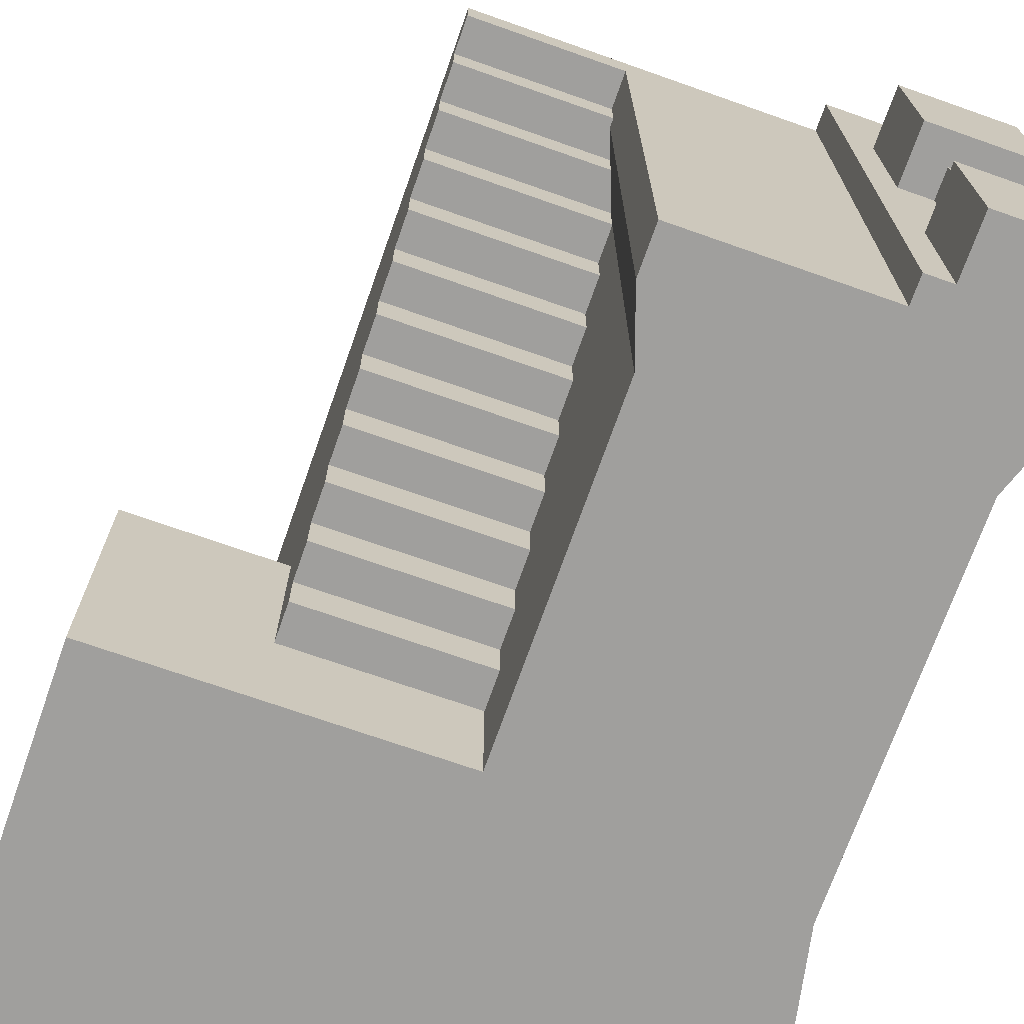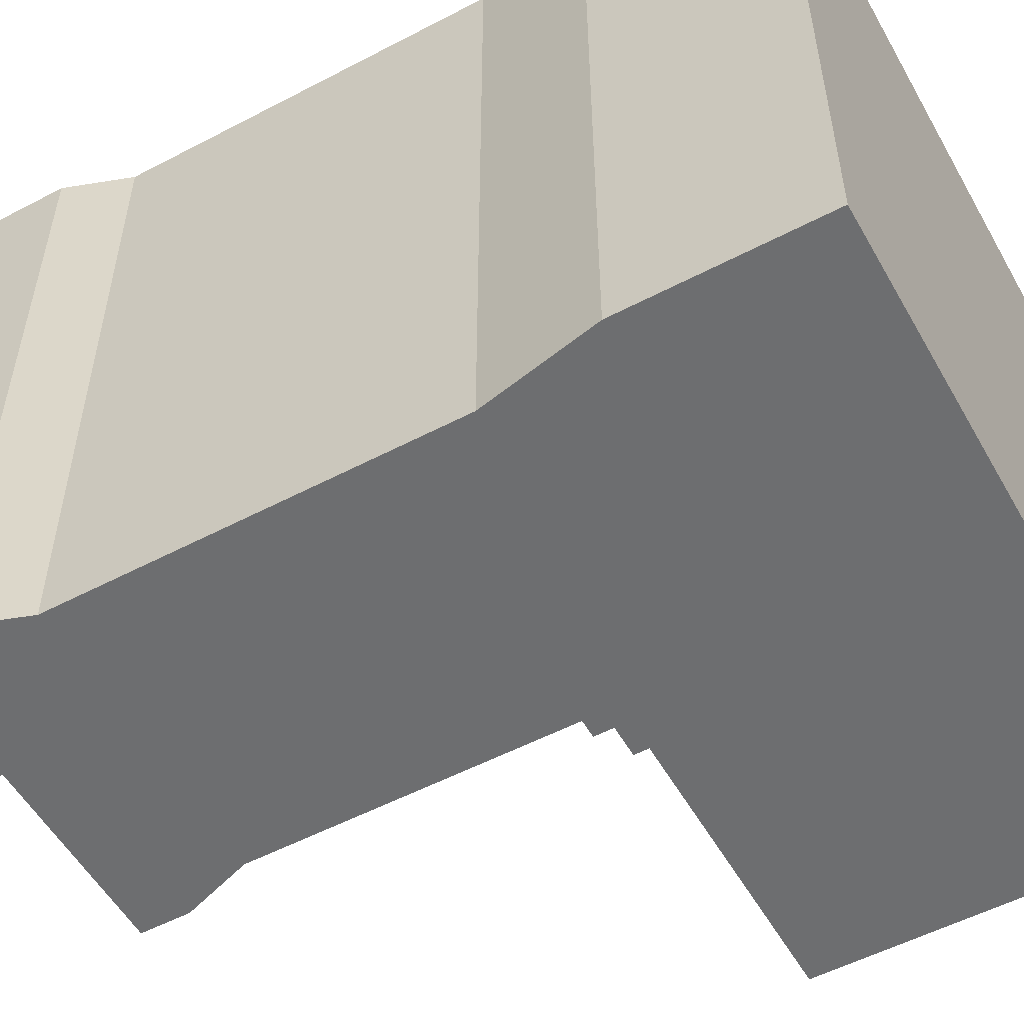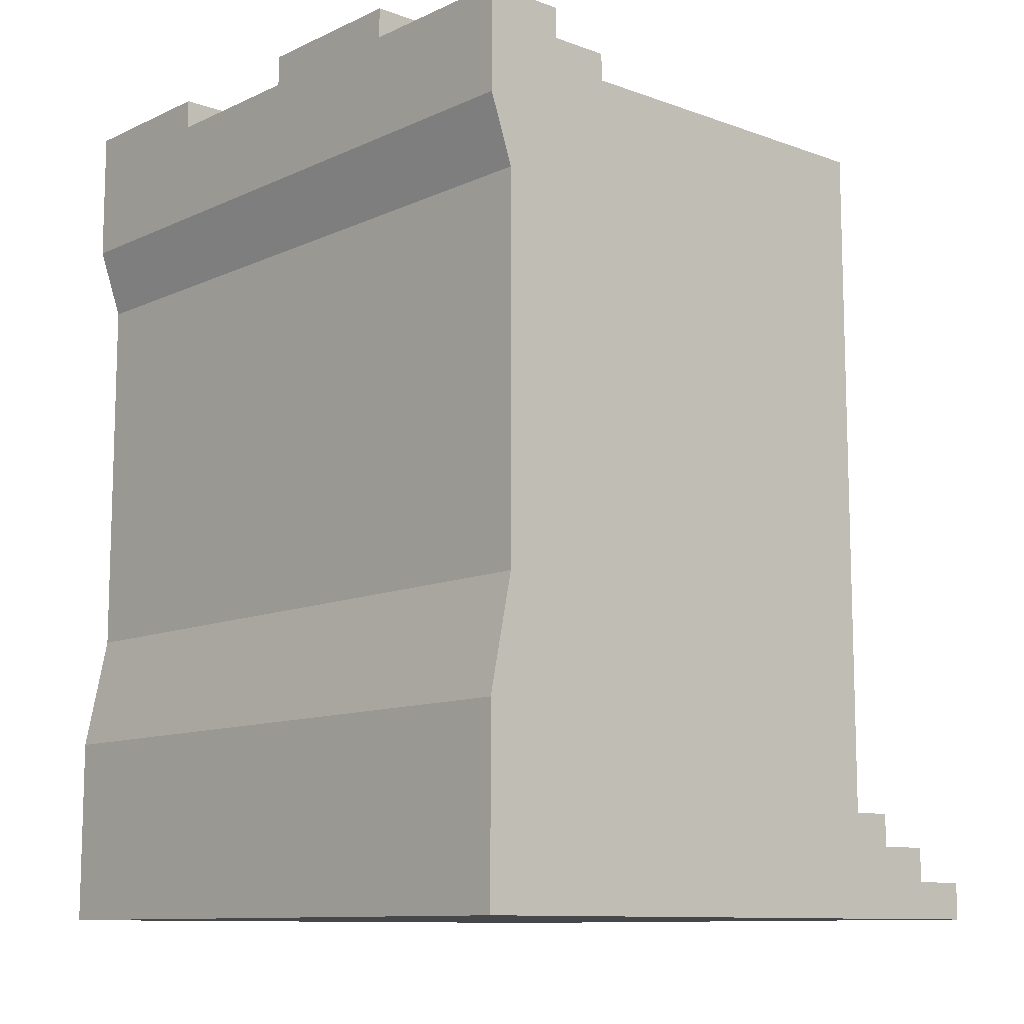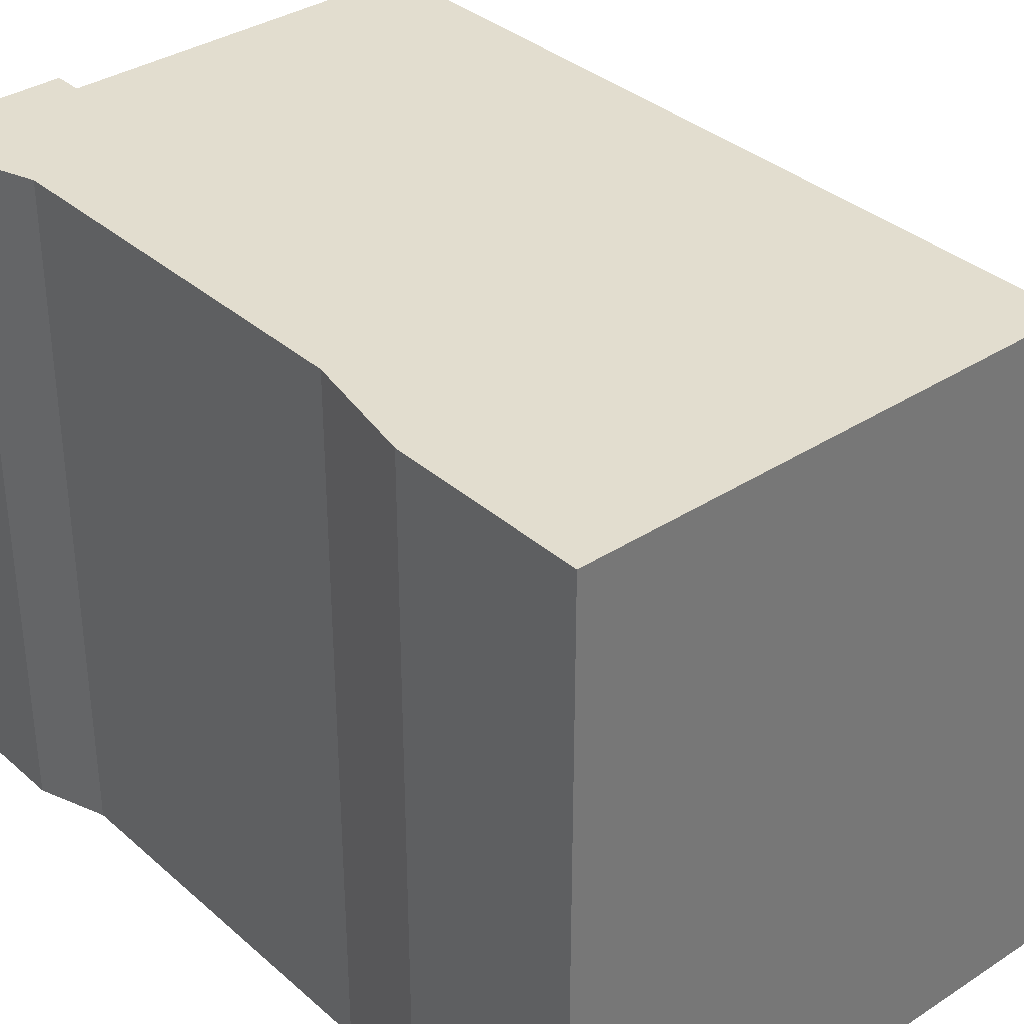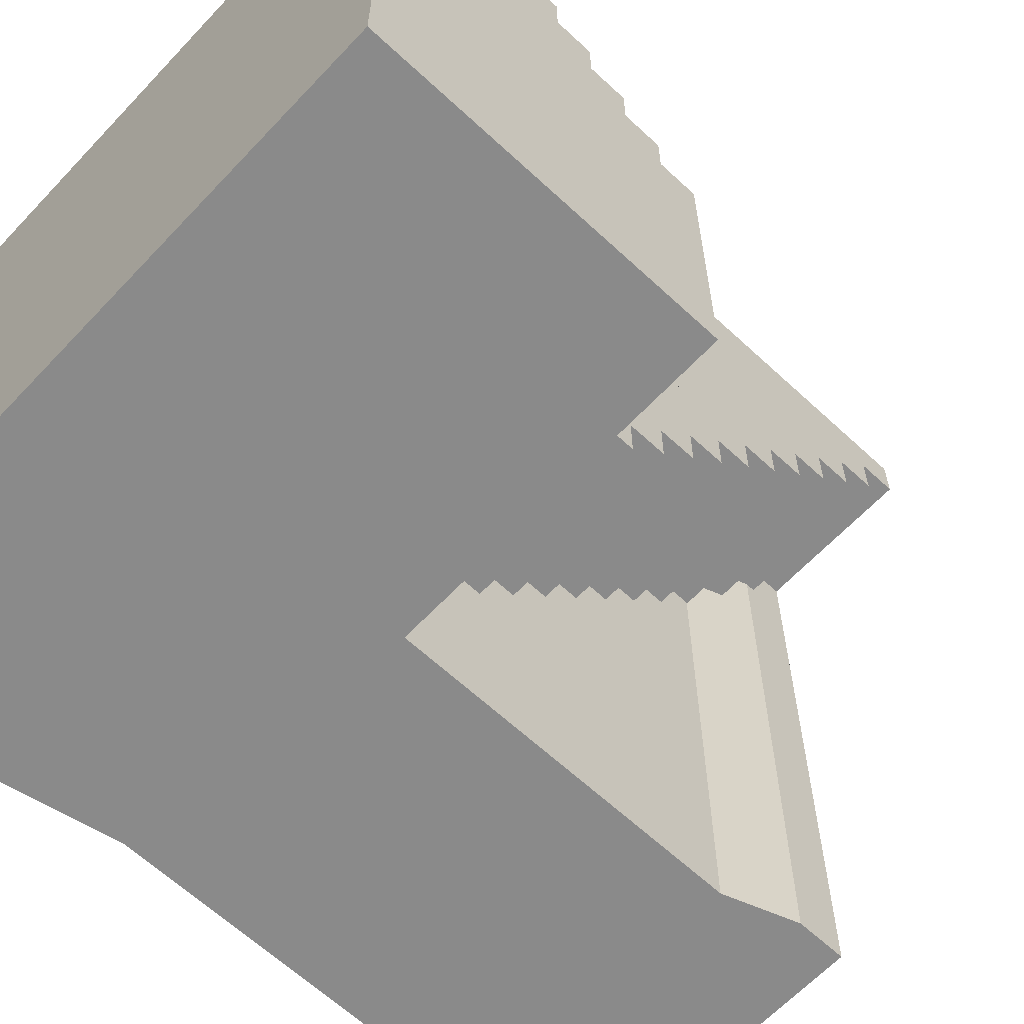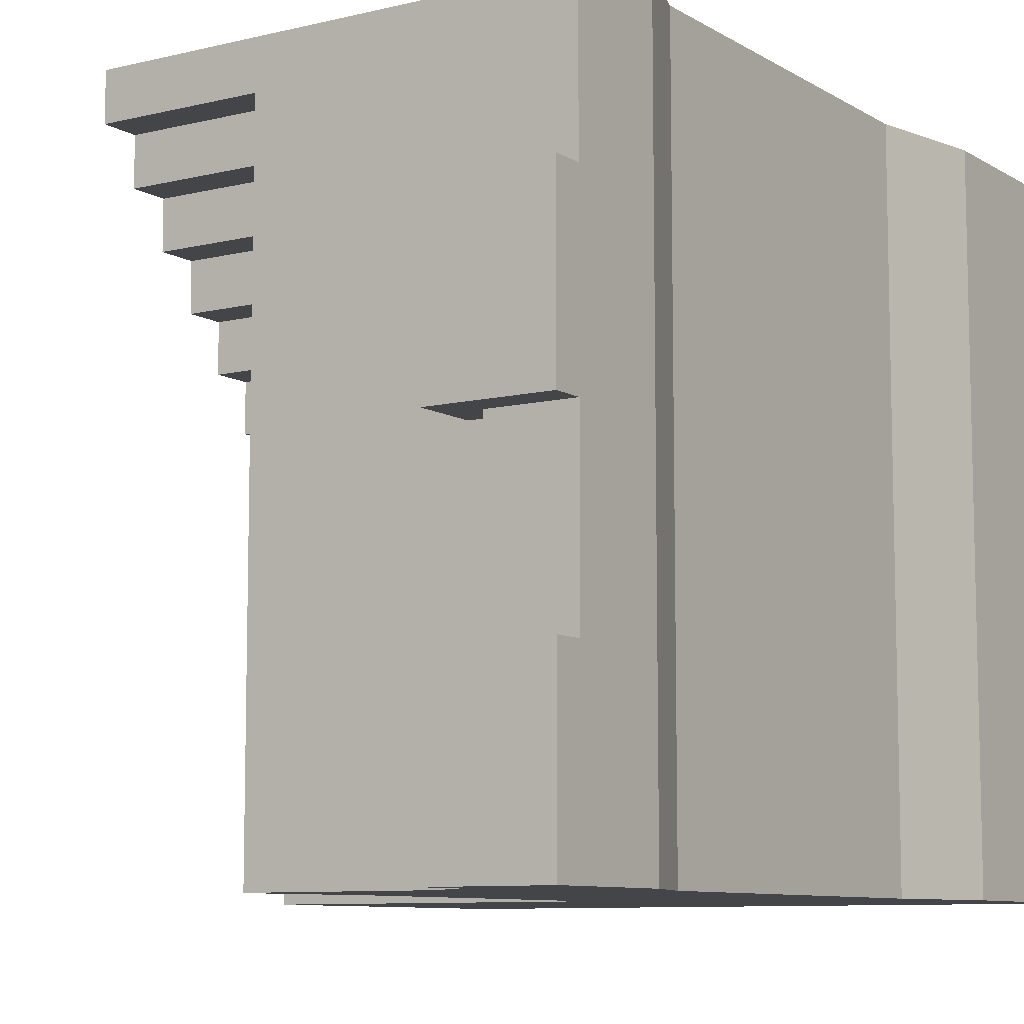
<metadata>
{"format":"obj","ext":"obj","renderer":"f3d","projection":"perspective","resolution":1024,"background":"white","views":[{"elev":-71.4,"azim":160.6,"up":"+Z"},{"elev":-54.3,"azim":-60.9,"up":"+Z"},{"elev":-10.7,"azim":-41.7,"up":"+Y"},{"elev":35.0,"azim":-40.8,"up":"+Z"},{"elev":-63.6,"azim":46.8,"up":"+Z"},{"elev":-8.8,"azim":-146.8,"up":"+Z"}]}
</metadata>
<code>
g wallNarrowStairs
v 4.65 8.425 -4.095
v 4.65 8.425 -4.777
v 7.325 8.425 -4.095
v 7.325 8.425 -4.777
v 7.325 11.24 -0.6825
v 7.325 11.8 -0.6825
v 5 11.24 -0.6825
v 5 11.8 -0.6825
v 7.325 5.05 -5.46
v 7.325 5.05 -8.19
v 9.65 5.05 -5.46
v 9.65 5.05 -10
v 4.65 5.05 -8.19
v 4.65 5.05 -10
v 9.65 1.122 -1.365
v 7.325 1.122 -1.365
v 9.65 1.683 -1.365
v 7.325 1.683 -1.365
v 9.65 4.489 -5.46
v 7.325 4.489 -5.46
v 9.65 0.5611 -0.6825
v 7.325 0.5611 -0.6825
v 9.65 1.122 -0.6825
v 7.325 1.122 -0.6825
v 9.65 1.683 -2.047
v 7.325 1.683 -2.047
v 9.65 2.244 -2.047
v 7.325 2.244 -2.047
v 9.65 2.806 -3.413
v 7.325 2.806 -3.413
v 9.65 3.367 -3.413
v 7.325 3.367 -3.413
v 7.325 2.806 -2.73
v 9.65 2.806 -2.73
v 7.325 0.5611 -3.875e-13
v 9.65 0.5611 -5.033e-13
v 9.65 3.928 -4.777
v 7.325 3.928 -4.777
v 9.65 4.489 -4.777
v 7.325 4.489 -4.777
v 7.325 3.928 -4.095
v 9.65 3.928 -4.095
v 9.65 3.367 -4.095
v 7.325 3.367 -4.095
v 4.65 8.987 -3.413
v 7.325 8.987 -3.413
v 4.65 9.55 -3.413
v 7.325 9.55 -3.413
v 4.65 5.612 -7.508
v 7.325 5.612 -7.508
v 4.65 6.175 -7.508
v 7.325 6.175 -7.508
v 4.65 7.862 -4.777
v 7.325 7.862 -4.777
v 4.65 7.862 -5.46
v 7.325 7.862 -5.46
v 4.65 8.987 -4.095
v 7.325 8.987 -4.095
v 7.325 10.68 -1.365
v 7.325 11.24 -1.365
v 4.851 10.68 -1.365
v 5 11.1 -1.365
v 5 11.24 -1.365
v 4.65 6.737 -6.143
v 7.325 6.737 -6.143
v 4.65 7.3 -6.143
v 7.325 7.3 -6.143
v 4.65 6.175 -6.825
v 7.325 6.175 -6.825
v 4.65 6.737 -6.825
v 7.325 6.737 -6.825
v 7.325 10.11 -2.047
v 7.325 10.68 -2.047
v 4.654 10.11 -2.047
v 4.851 10.68 -2.047
v 7.325 2.087e-15 -4.164e-13
v -1.506e-27 2.087e-15 -2.888e-14
v -1.506e-27 2.8 -2.888e-14
v 7.325 11.8 -4.164e-13
v 0.35 4.5 -4.713e-14
v 0.35 10.1 -4.713e-14
v -1.506e-27 11.1 -2.888e-14
v 2.092 11.8 -1.38e-13
v 5 11.8 -2.933e-13
v -1.506e-27 12.65 -2.888e-14
v 1.195 12.2 -8.218e-14
v 2.092 12.2 -1.38e-13
v 1.195 12.65 -8.218e-14
v 9.65 0 -5.033e-13
v 4.65 9.55 -2.73
v 7.325 9.55 -2.73
v 4.65 7.3 -5.46
v 7.325 7.3 -5.46
v 4.65 10.1 -2.73
v 7.325 10.11 -2.73
v 4.654 10.11 -2.73
v 4.65 10.11 -2.73
v 4.65 10.11 -2.047
v 4.65 5.612 -8.19
v 7.325 5.612 -8.19
v 1.695 12.2 -7.5
v 1.195 12.2 -7.5
v 1.695 13.1 -7.5
v 1.195 12.65 -7.5
v -3.939e-13 12.65 -7.5
v -3.939e-13 13.1 -7.5
v -2.608e-13 12.65 -5
v 1.195 12.65 -5
v -2.608e-13 13.1 -5
v 1.695 13.1 -5
v 1.695 12.2 -5
v 1.195 12.2 -5
v -5.216e-13 2.087e-15 -10
v 9.65 2.502e-15 -10
v -5.216e-13 2.8 -10
v 0.35 4.5 -10
v 0.35 10.1 -10
v 4.65 10.1 -10
v -5.216e-13 11.1 -10
v 5 11.1 -10
v 2.092 11.8 -10
v -5.216e-13 13.1 -10
v 1.695 12.2 -10
v 1.695 13.1 -10
v 2.092 12.2 -10
v 5 11.8 -10
v 7.325 2.244 -2.73
v -1.331e-13 12.65 -2.5
v 1.195 12.65 -2.5
v 9.65 2.244 -2.73
v 1.195 12.2 -2.5
v 1.695 12.2 -2.5
v 1.695 13.1 -2.5
v -1.331e-13 13.1 -2.5
f 2 1 3
f 3 4 2
f 6 5 7
f 7 8 6
f 10 9 11
f 10 11 12
f 13 10 12
f 12 14 13
f 16 15 17
f 17 18 16
f 20 19 11
f 11 9 20
f 22 21 23
f 23 24 22
f 26 25 27
f 27 28 26
f 16 24 23
f 23 15 16
f 30 29 31
f 31 32 30
f 30 33 34
f 34 29 30
f 22 35 36
f 36 21 22
f 26 18 17
f 17 25 26
f 38 37 39
f 39 40 38
f 38 41 42
f 42 37 38
f 44 43 42
f 42 41 44
f 46 45 47
f 47 48 46
f 50 49 51
f 51 52 50
f 54 53 2
f 2 4 54
f 55 53 54
f 54 56 55
f 57 45 46
f 46 58 57
f 3 1 57
f 57 58 3
f 60 59 61
f 61 62 60
f 62 63 60
f 65 64 66
f 66 67 65
f 51 68 69
f 69 52 51
f 70 64 65
f 65 71 70
f 73 72 74
f 74 75 73
f 77 76 35
f 35 78 77
f 35 79 78
f 79 80 78
f 79 81 80
f 79 82 81
f 79 83 82
f 79 84 83
f 85 82 83
f 83 86 85
f 83 87 86
f 86 88 85
f 36 35 76
f 76 89 36
f 63 7 5
f 5 60 63
f 47 90 91
f 91 48 47
f 93 92 55
f 55 56 93
f 66 92 93
f 93 67 66
f 91 90 94
f 94 95 91
f 94 96 95
f 96 74 72
f 72 95 96
f 74 96 97
f 97 98 74
f 69 68 70
f 70 71 69
f 10 13 99
f 99 100 10
f 99 49 50
f 50 100 99
f 102 101 103
f 103 104 102
f 103 105 104
f 103 106 105
f 108 107 109
f 108 109 110
f 108 110 111
f 111 112 108
f 104 105 107
f 107 108 104
f 114 113 115
f 115 12 114
f 115 116 12
f 116 14 12
f 14 116 117
f 117 118 14
f 117 119 118
f 119 120 118
f 119 121 120
f 119 122 121
f 122 123 121
f 122 124 123
f 121 123 125
f 120 121 126
f 54 40 20
f 20 9 54
f 9 56 54
f 9 93 56
f 40 54 4
f 40 4 3
f 38 40 3
f 3 41 38
f 41 3 58
f 41 58 46
f 44 41 46
f 46 32 44
f 32 46 48
f 32 48 91
f 30 32 91
f 91 33 30
f 33 91 95
f 33 95 72
f 127 33 72
f 72 28 127
f 28 72 73
f 28 73 59
f 26 28 59
f 59 18 26
f 18 59 60
f 18 60 5
f 16 18 5
f 5 24 16
f 24 5 6
f 24 6 79
f 22 24 79
f 79 35 22
f 93 9 10
f 10 65 93
f 10 69 65
f 10 50 69
f 10 100 50
f 69 50 52
f 65 69 71
f 93 65 67
f 108 112 102
f 102 104 108
f 129 128 85
f 85 88 129
f 127 28 27
f 27 130 127
f 87 83 121
f 121 125 87
f 36 89 114
f 114 21 36
f 114 23 21
f 114 15 23
f 114 17 15
f 114 25 17
f 114 27 25
f 114 130 27
f 114 34 130
f 114 29 34
f 114 31 29
f 114 43 31
f 114 42 43
f 114 37 42
f 114 39 37
f 114 19 39
f 114 11 19
f 114 12 11
f 8 84 79
f 79 6 8
f 88 86 131
f 131 129 88
f 131 132 133
f 133 129 131
f 133 128 129
f 133 134 128
f 81 82 119
f 119 117 81
f 128 134 109
f 128 109 107
f 128 107 119
f 128 119 82
f 82 85 128
f 107 105 119
f 105 122 119
f 105 106 122
f 44 32 31
f 31 43 44
f 77 78 115
f 115 113 77
f 78 80 116
f 116 115 78
f 127 130 34
f 34 33 127
f 103 101 123
f 123 124 103
f 133 132 111
f 111 110 133
f 109 134 133
f 133 110 109
f 122 106 103
f 103 124 122
f 19 20 40
f 40 39 19
f 77 113 114
f 114 76 77
f 114 89 76
f 131 86 87
f 87 132 131
f 87 111 132
f 87 123 111
f 87 125 123
f 111 123 101
f 112 111 101
f 101 102 112
f 75 74 96
f 75 96 120
f 75 120 62
f 62 61 75
f 96 118 120
f 96 94 118
f 63 62 120
f 120 126 63
f 63 126 8
f 8 7 63
f 75 61 59
f 59 73 75
f 47 45 57
f 47 57 118
f 47 118 94
f 94 90 47
f 57 2 118
f 57 1 2
f 2 55 118
f 2 53 55
f 55 66 118
f 55 92 66
f 66 70 118
f 66 64 70
f 70 51 118
f 70 68 51
f 51 99 118
f 51 49 99
f 99 14 118
f 99 13 14
f 80 81 117
f 117 116 80
f 121 83 84
f 84 126 121
f 84 8 126

</code>
